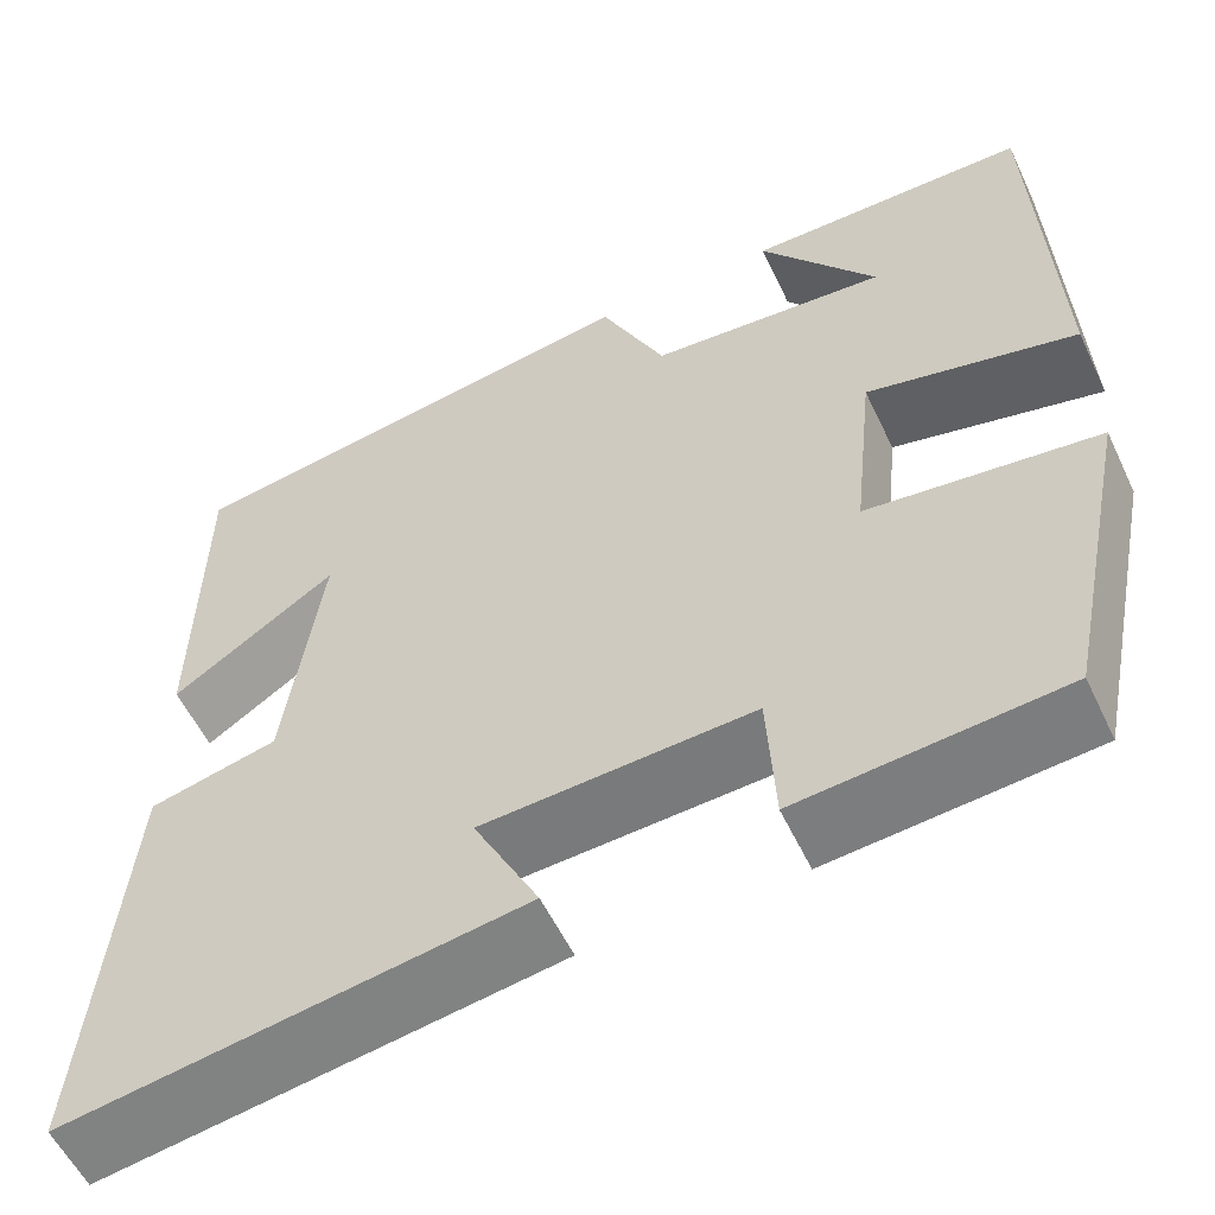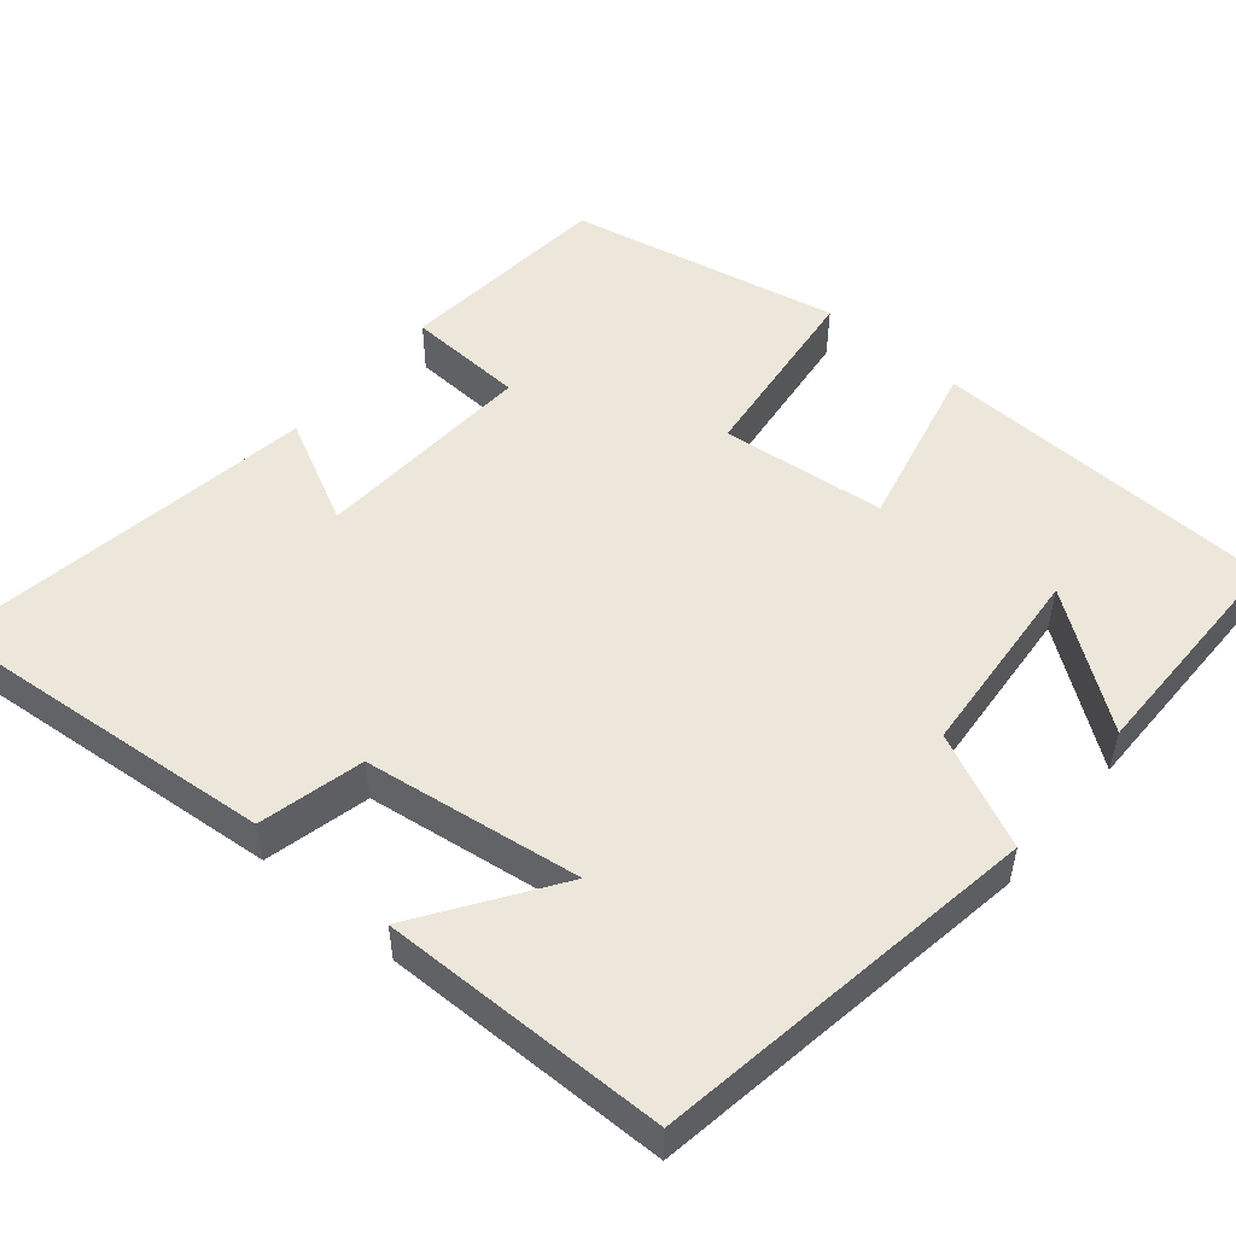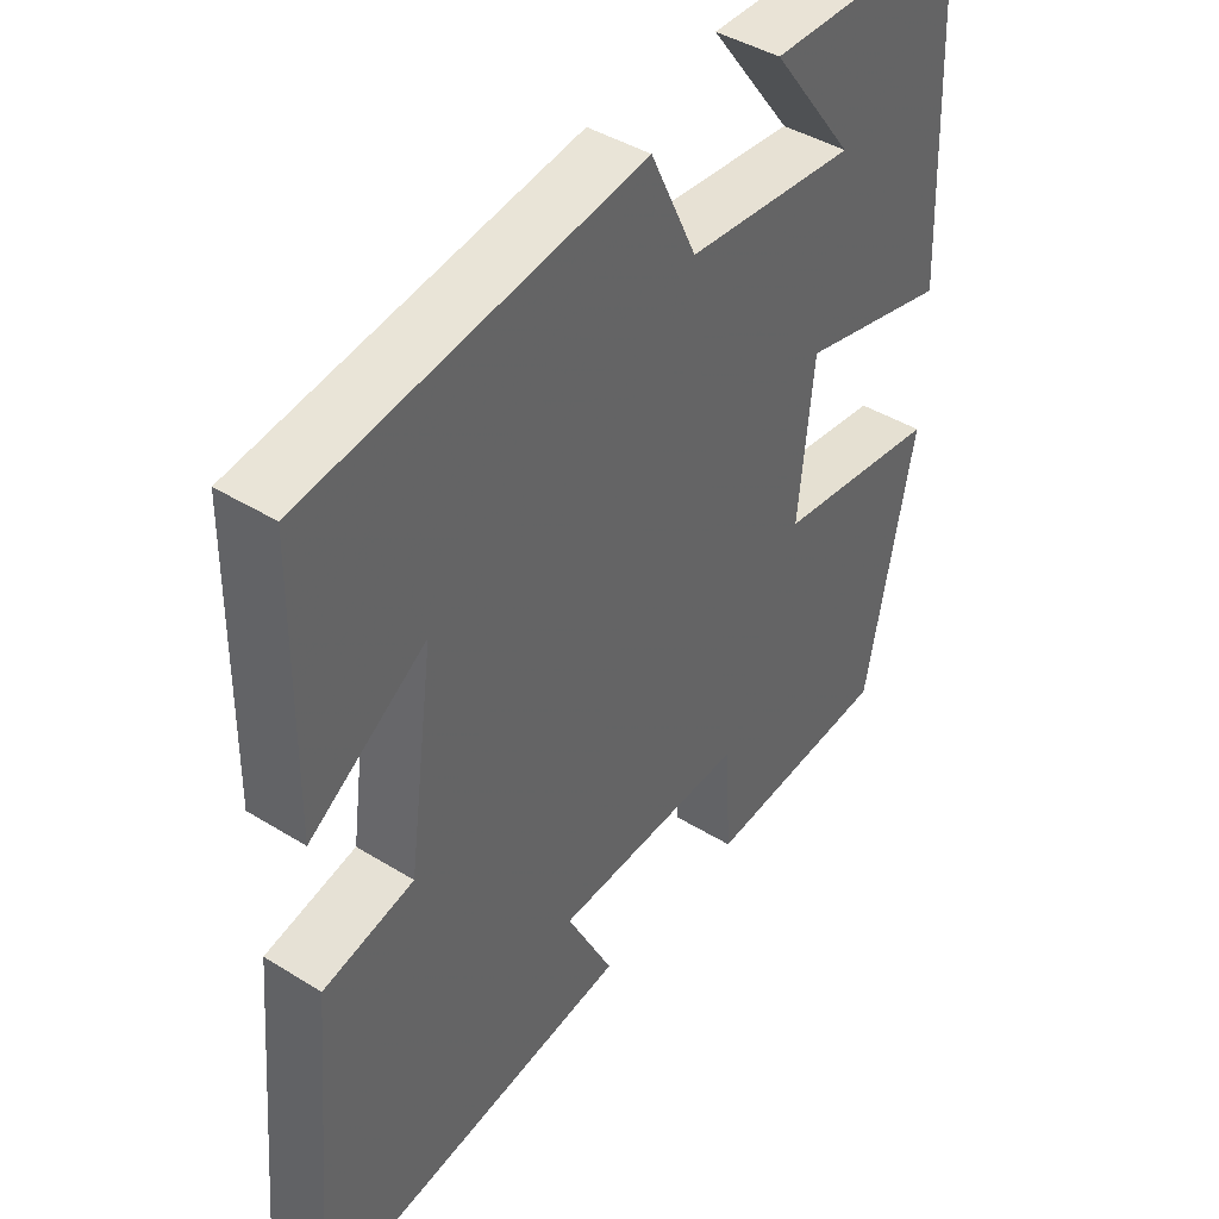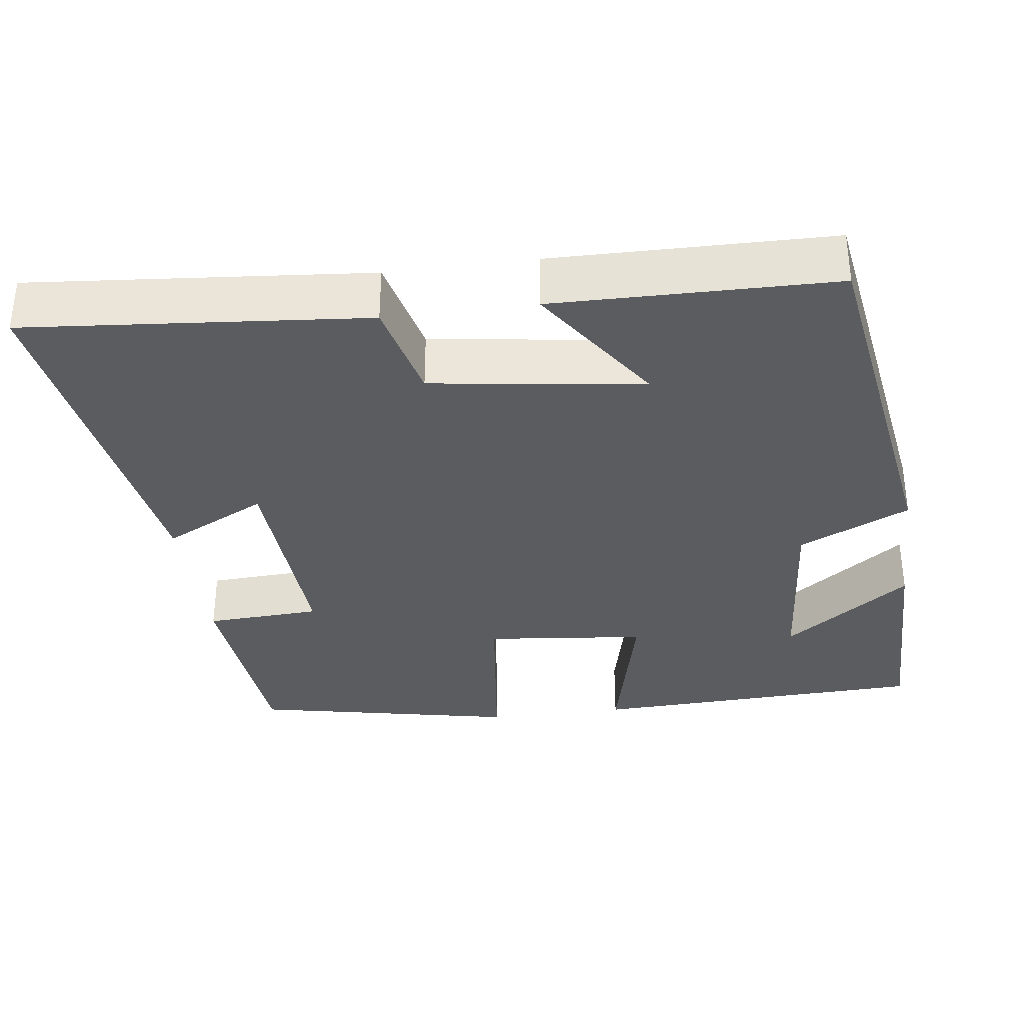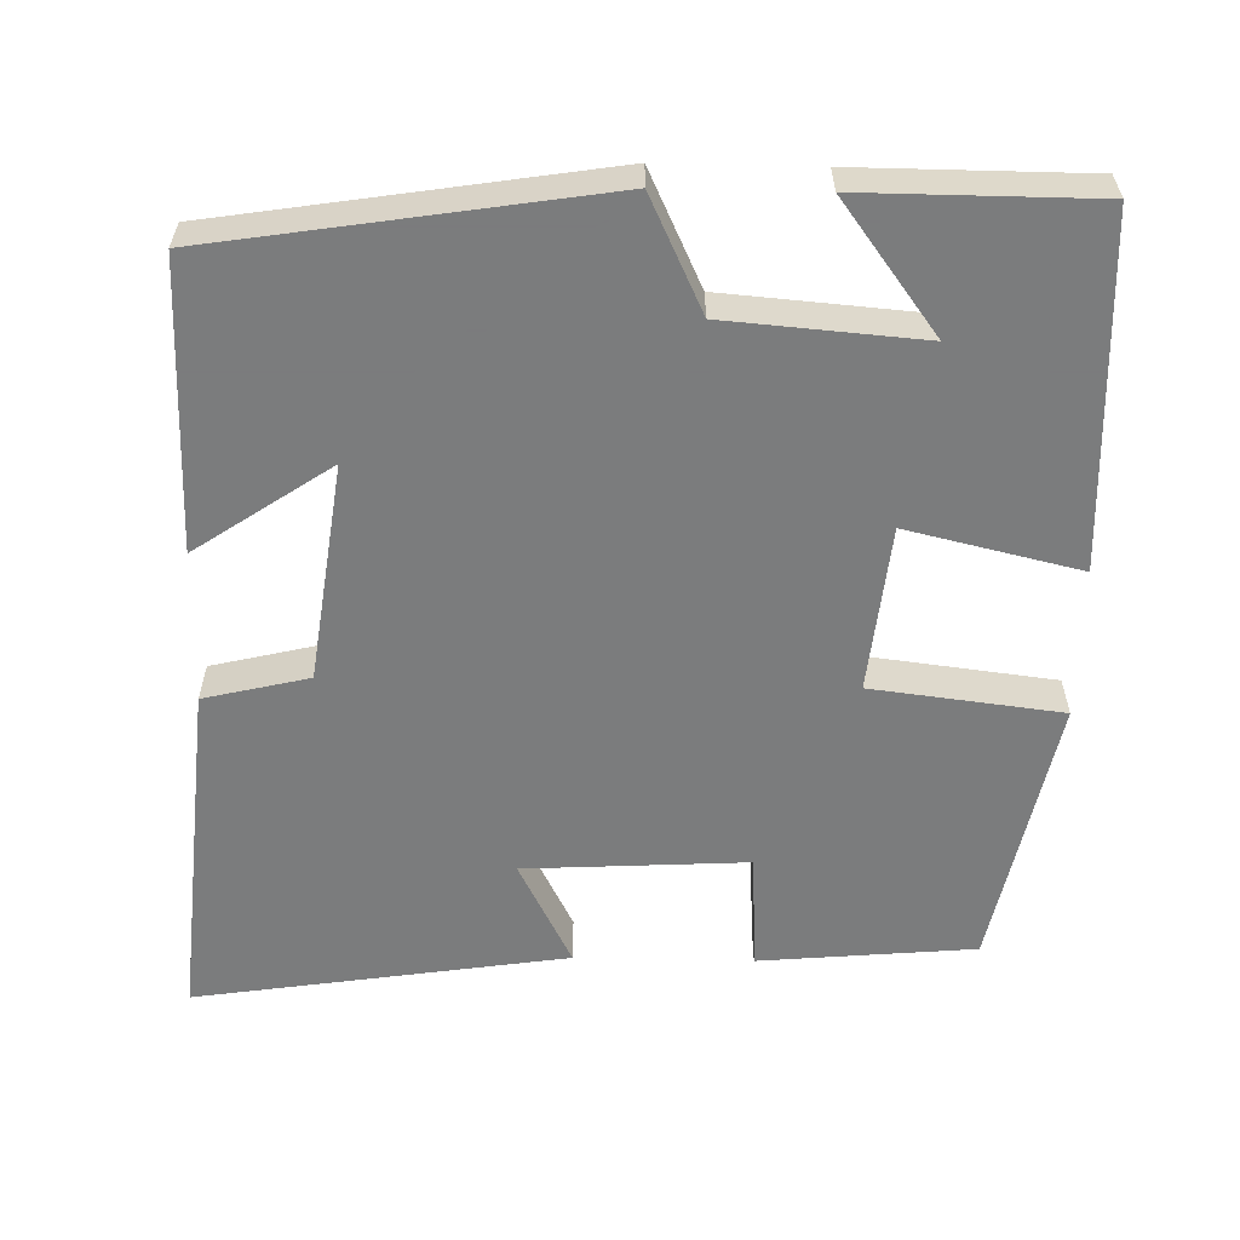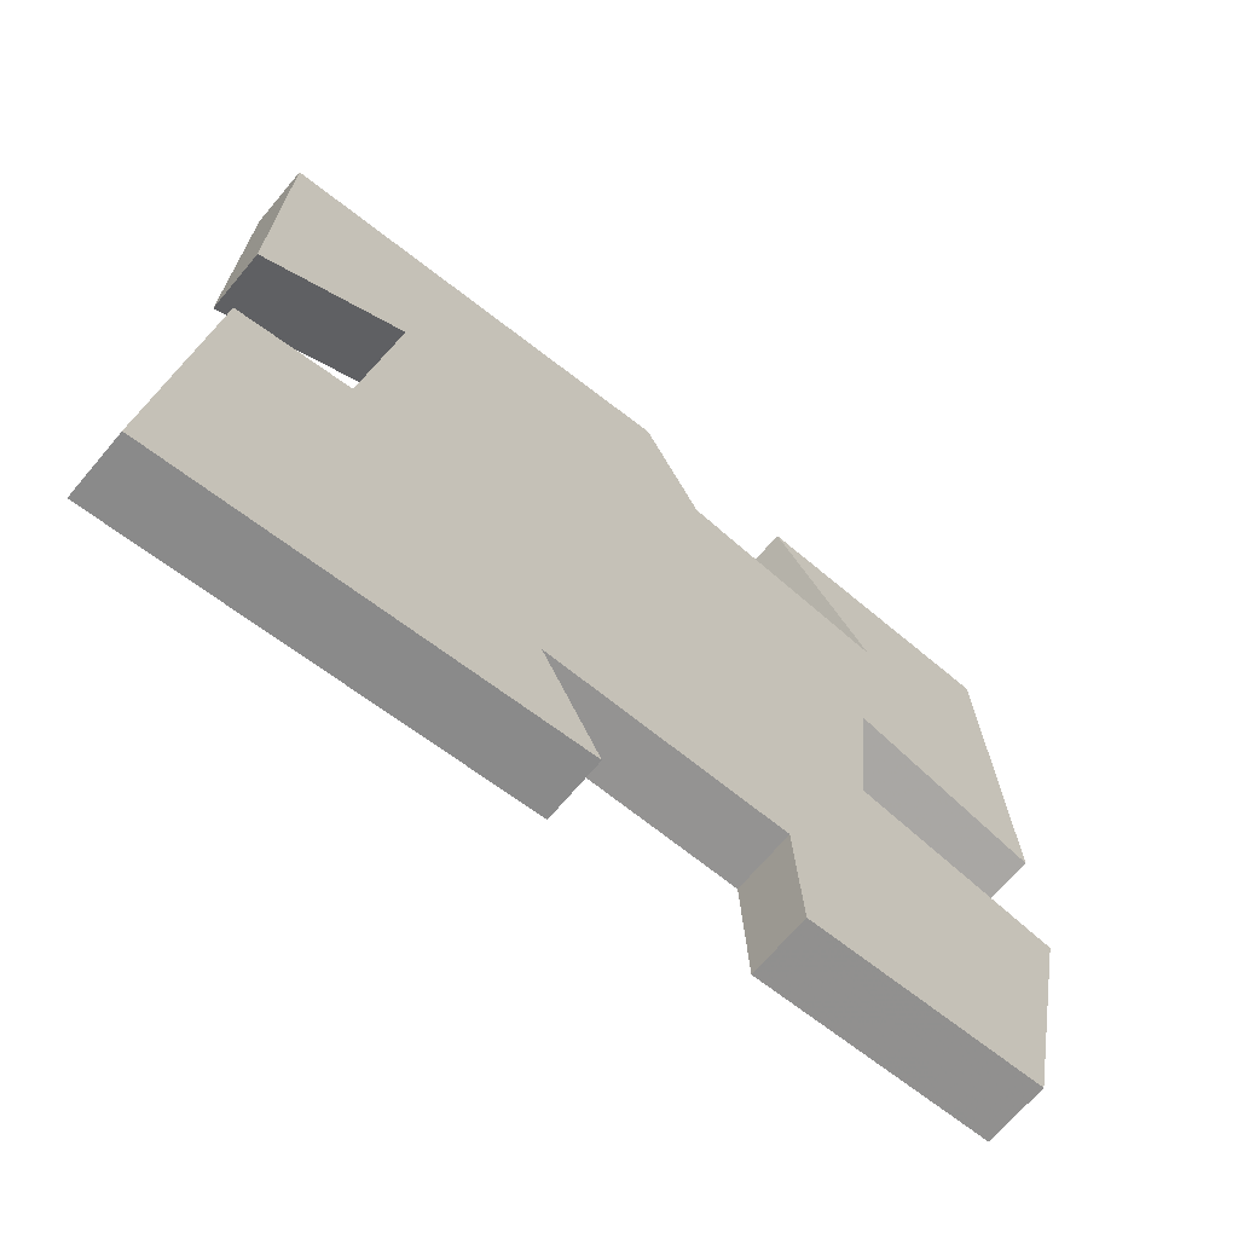
<metadata>
{"format":"obj","ext":"obj","renderer":"f3d","projection":"perspective","resolution":1024,"background":"white","views":[{"elev":-56.4,"azim":25.2,"up":"+Z"},{"elev":51.5,"azim":-49.9,"up":"+Y"},{"elev":42.4,"azim":-53.3,"up":"+Z"},{"elev":-34.0,"azim":-82.5,"up":"+Y"},{"elev":-58.6,"azim":-1.3,"up":"+Y"},{"elev":-68.7,"azim":-40.1,"up":"+Z"}]}
</metadata>
<code>
v -0.495 0.07 0.423
v -0.006 0.07 0.5
v 0.062 0.07 0.356
v 0.31 0.07 0.336
v 0.188 0.07 0.5
v 0.482 0.07 0.499
v 0.5 0.07 0.059
v 0.281 0.07 0.11
v 0.259 0.07 -0.1
v 0.5 0.07 -0.129
v 0.429 0.07 -0.475
v 0.155 0.07 -0.5
v 0.147 0.07 -0.35
v -0.135 0.07 -0.366
v -0.067 0.07 -0.5
v -0.539 0.07 -0.573
v -0.5 0.07 -0.132
v -0.367 0.07 -0.1
v -0.329 0.07 0.176
v -0.5 0.07 0.06
v -0.495 0 0.423
v -0.006 0 0.5
v 0.062 0 0.356
v 0.31 0 0.336
v 0.188 0 0.5
v 0.482 0 0.499
v 0.5 0 0.059
v 0.281 0 0.11
v 0.259 0 -0.1
v 0.5 0 -0.129
v 0.429 0 -0.475
v 0.155 0 -0.5
v 0.147 0 -0.35
v -0.135 0 -0.366
v -0.067 0 -0.5
v -0.539 0 -0.573
v -0.5 0 -0.132
v -0.367 0 -0.1
v -0.329 0 0.176
v -0.5 0 0.06
f 19 20 1 2
f 18 19 2 3
f 15 16 17 18
f 14 15 18
f 13 14 18 3
f 10 11 12 13
f 9 10 13
f 8 9 13 3
f 7 8 3 4
f 6 7 4
f 4 5 6
f 22 21 40 39
f 23 22 39 38
f 38 37 36 35
f 38 35 34
f 23 38 34 33
f 33 32 31 30
f 33 30 29
f 23 33 29 28
f 24 23 28 27
f 24 27 26
f 26 25 24
f 1 21 22 2
f 2 22 23 3
f 3 23 24 4
f 4 24 25 5
f 5 25 26 6
f 6 26 27 7
f 7 27 28 8
f 8 28 29 9
f 9 29 30 10
f 10 30 31 11
f 11 31 32 12
f 12 32 33 13
f 13 33 34 14
f 14 34 35 15
f 15 35 36 16
f 16 36 37 17
f 17 37 38 18
f 18 38 39 19
f 19 39 40 20
f 20 40 21 1

</code>
